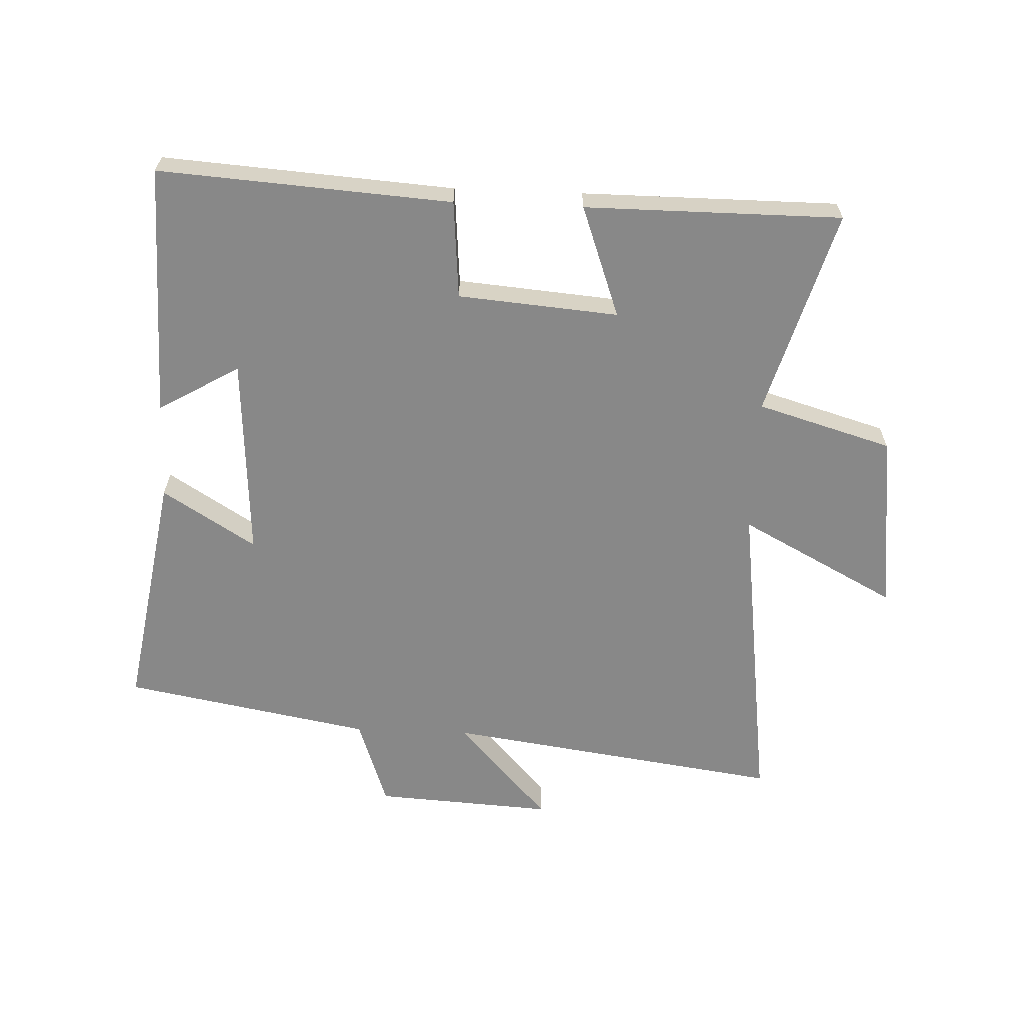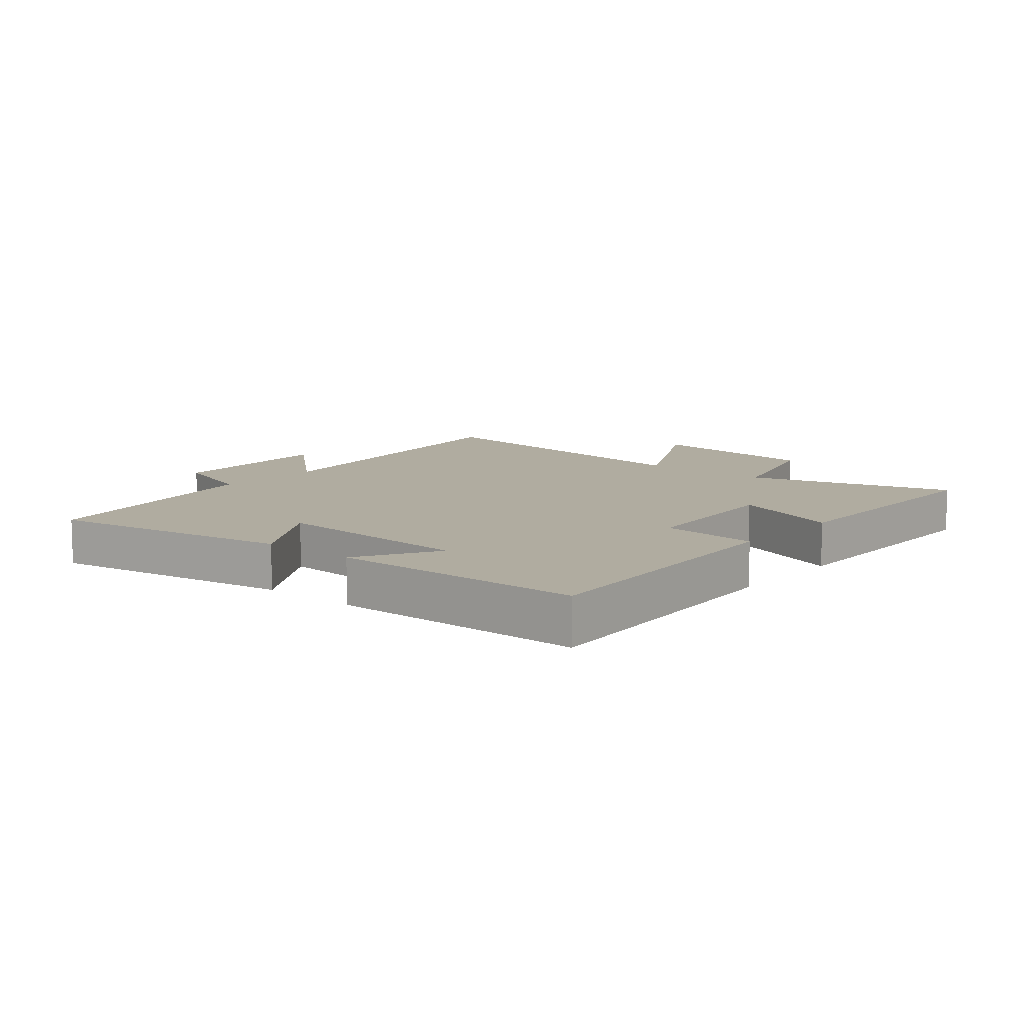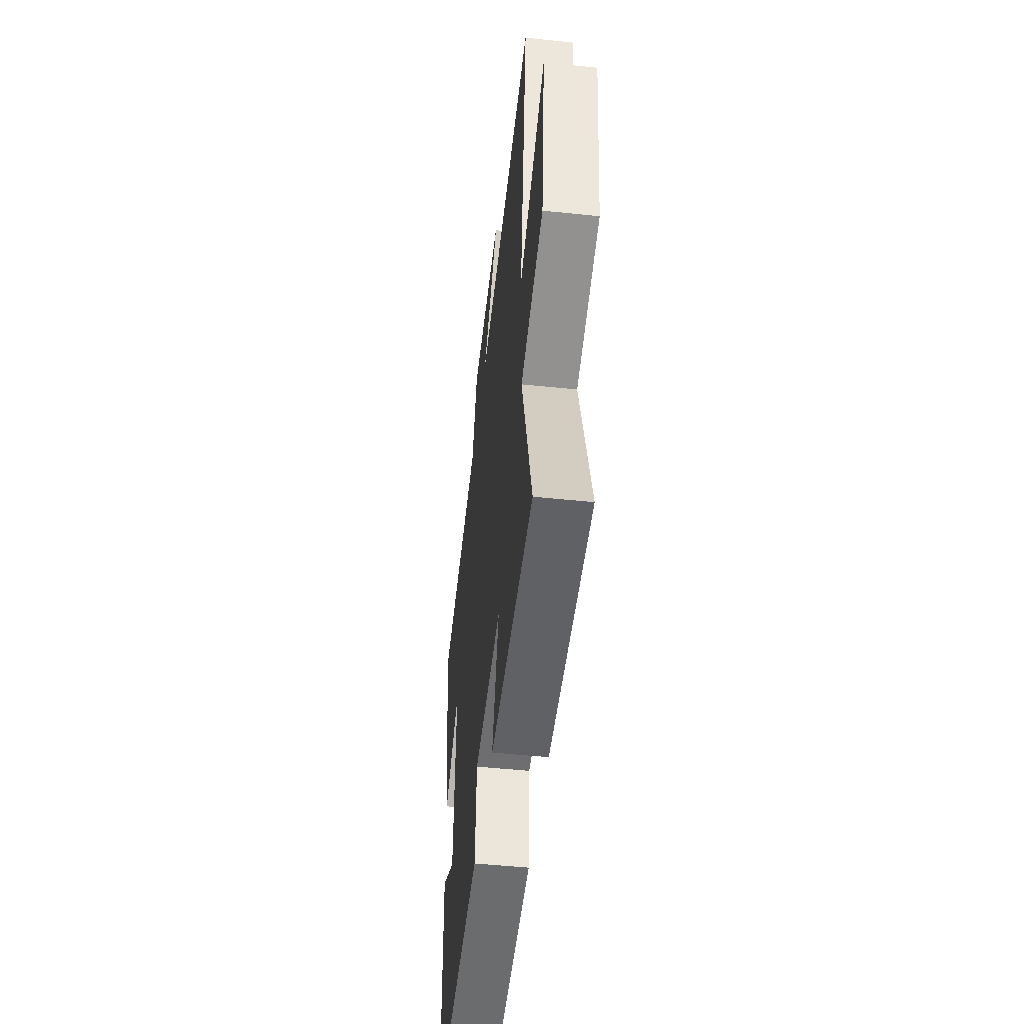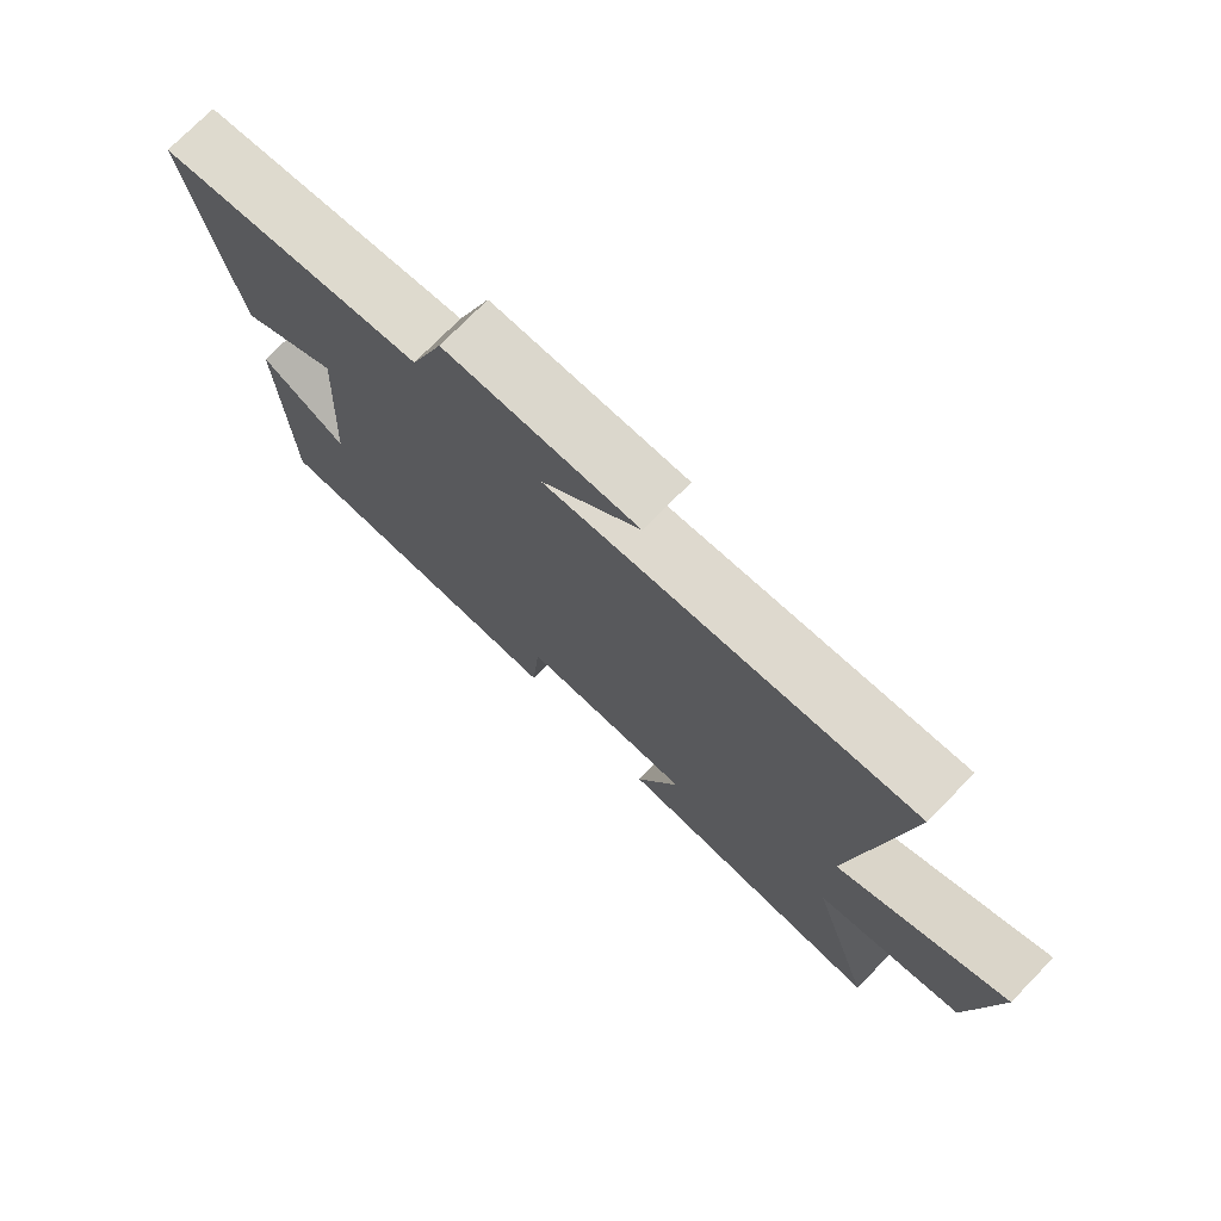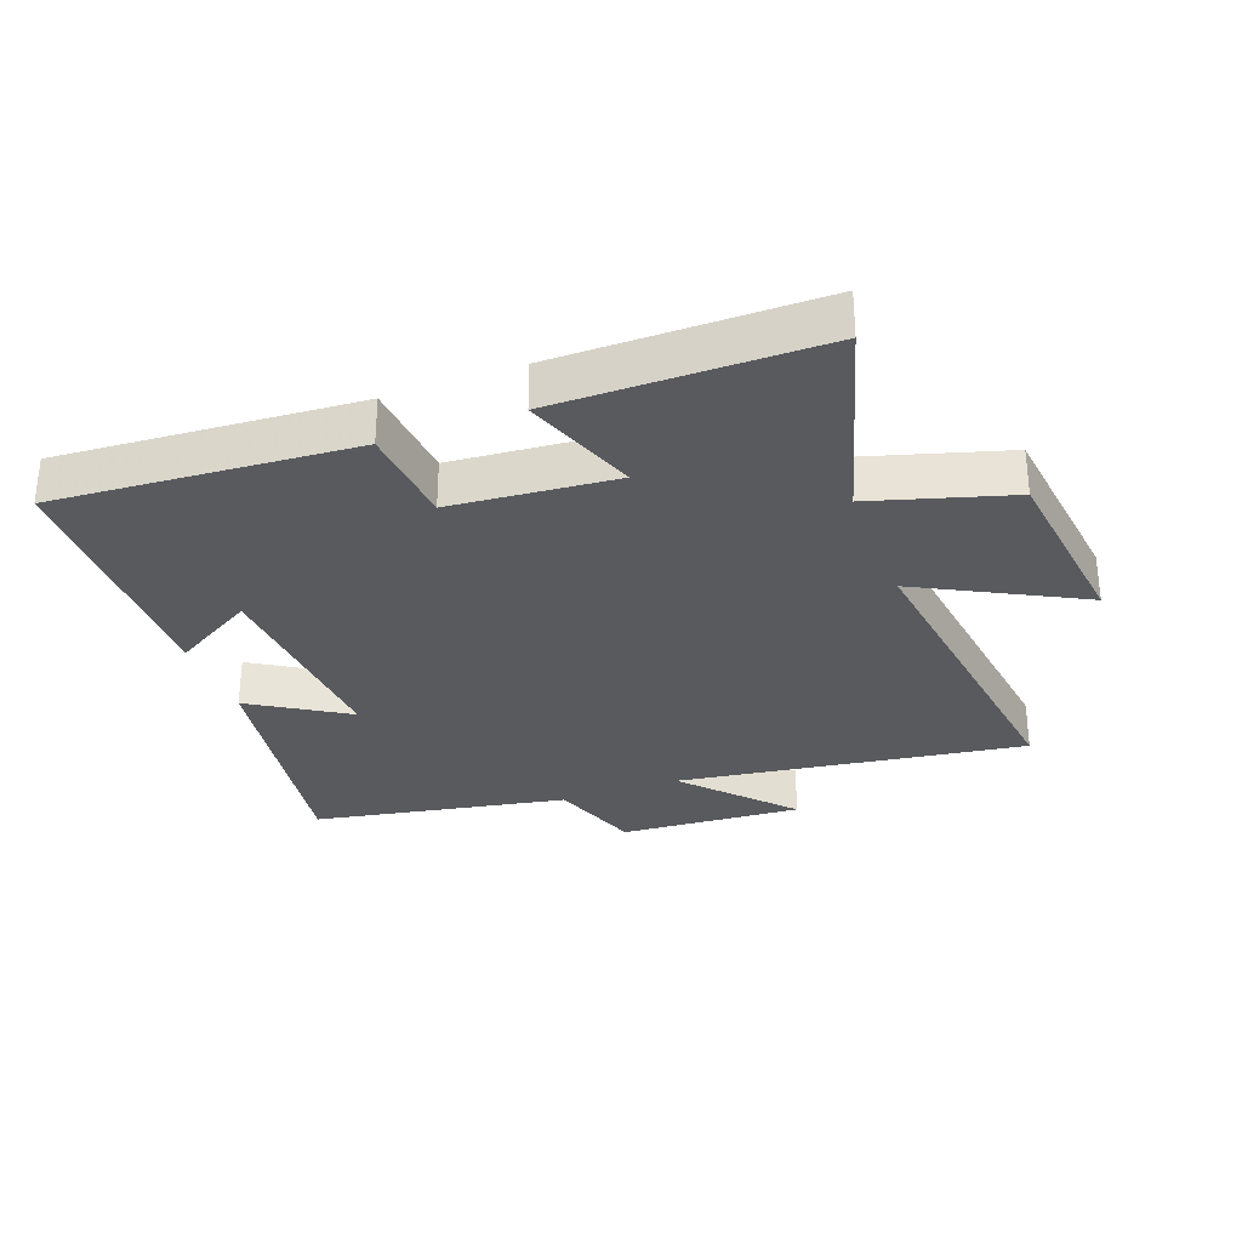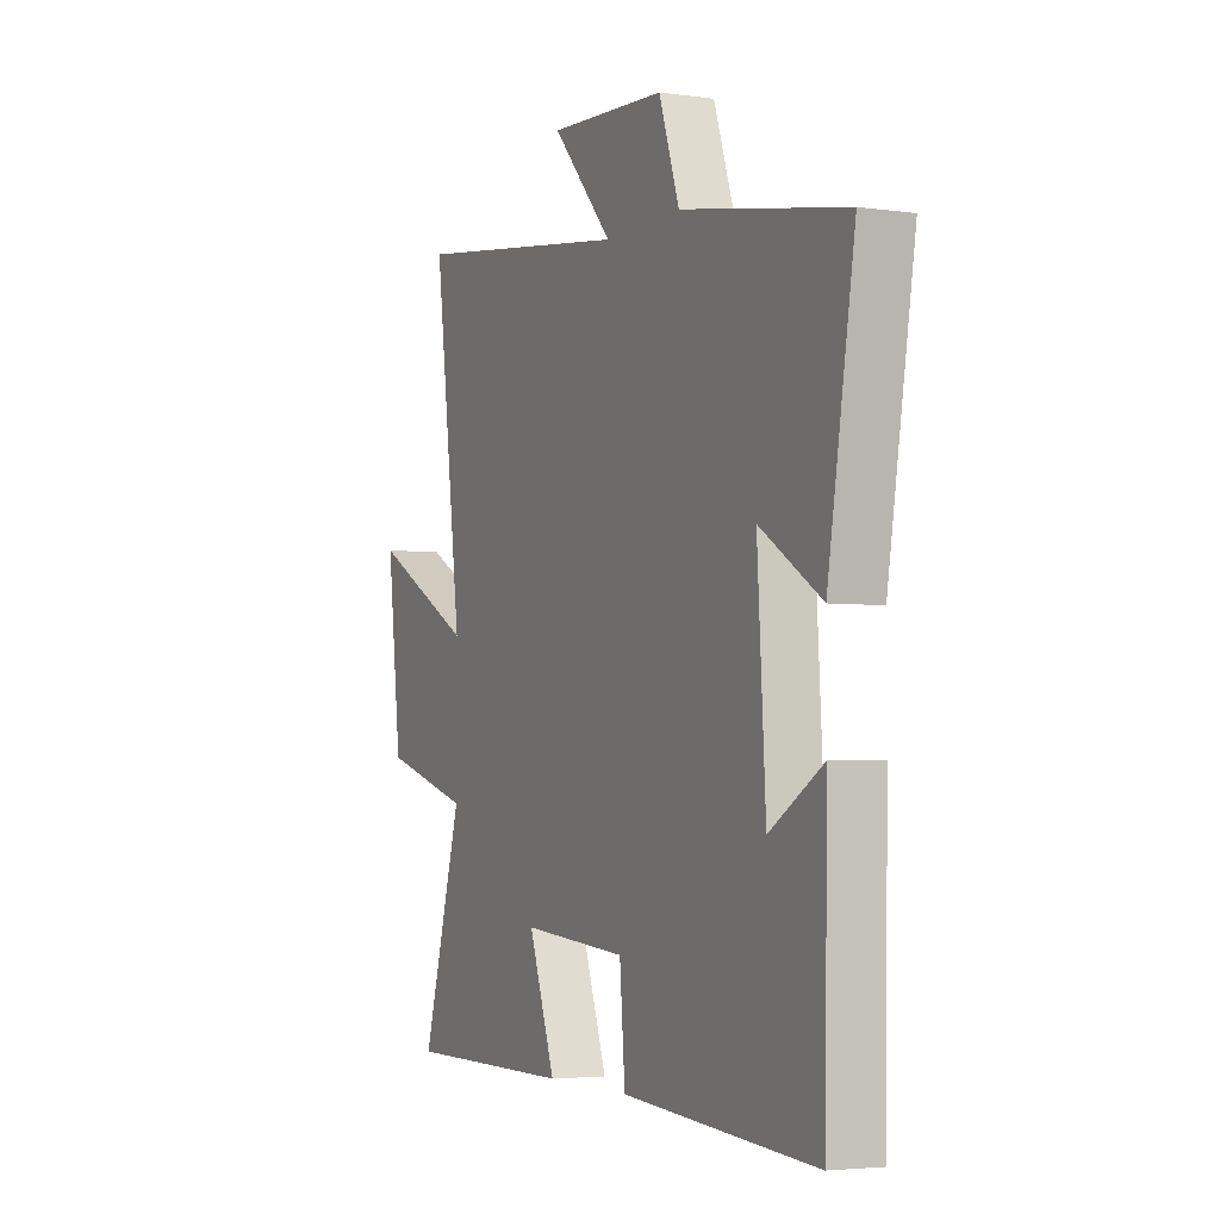
<metadata>
{"format":"obj","ext":"obj","renderer":"f3d","projection":"perspective","resolution":1024,"background":"white","views":[{"elev":-62.8,"azim":177.7,"up":"+Y"},{"elev":10.0,"azim":130.2,"up":"+Y"},{"elev":-49.5,"azim":-96.6,"up":"+Z"},{"elev":74.8,"azim":-135.6,"up":"+Z"},{"elev":-30.8,"azim":-159.5,"up":"+Y"},{"elev":-3.9,"azim":65.1,"up":"+Z"}]}
</metadata>
<code>
v -0.569 0.07 0.578
v -0.024 0.07 0.5
v -0.172 0.07 0.663
v 0.116 0.07 0.645
v 0.166 0.07 0.5
v 0.566 0.07 0.426
v 0.5 0.07 0.034
v 0.35 0.07 0.128
v 0.37 0.07 -0.2
v 0.5 0.07 -0.124
v 0.492 0.07 -0.533
v 0.022 0.07 -0.5
v 0.009 0.07 -0.342
v -0.249 0.07 -0.32
v -0.184 0.07 -0.5
v -0.597 0.07 -0.499
v -0.5 0.07 -0.167
v -0.717 0.07 -0.103
v -0.753 0.07 0.189
v -0.5 0.07 0.055
v -0.569 0 0.578
v -0.024 0 0.5
v -0.172 0 0.663
v 0.116 0 0.645
v 0.166 0 0.5
v 0.566 0 0.426
v 0.5 0 0.034
v 0.35 0 0.128
v 0.37 0 -0.2
v 0.5 0 -0.124
v 0.492 0 -0.533
v 0.022 0 -0.5
v 0.009 0 -0.342
v -0.249 0 -0.32
v -0.184 0 -0.5
v -0.597 0 -0.499
v -0.5 0 -0.167
v -0.717 0 -0.103
v -0.753 0 0.189
v -0.5 0 0.055
f 17 18 19 20
f 14 15 16 17
f 13 14 17 20
f 11 12 13
f 20 1 2
f 13 20 2
f 11 13 2
f 9 10 11
f 5 6 7 8
f 5 8 9
f 2 3 4 5
f 2 5 9
f 2 9 11
f 40 39 38 37
f 37 36 35 34
f 40 37 34 33
f 33 32 31
f 22 21 40
f 22 40 33
f 22 33 31
f 31 30 29
f 28 27 26 25
f 29 28 25
f 25 24 23 22
f 29 25 22
f 31 29 22
f 1 21 22 2
f 2 22 23 3
f 3 23 24 4
f 4 24 25 5
f 5 25 26 6
f 6 26 27 7
f 7 27 28 8
f 8 28 29 9
f 9 29 30 10
f 10 30 31 11
f 11 31 32 12
f 12 32 33 13
f 13 33 34 14
f 14 34 35 15
f 15 35 36 16
f 16 36 37 17
f 17 37 38 18
f 18 38 39 19
f 19 39 40 20
f 20 40 21 1

</code>
